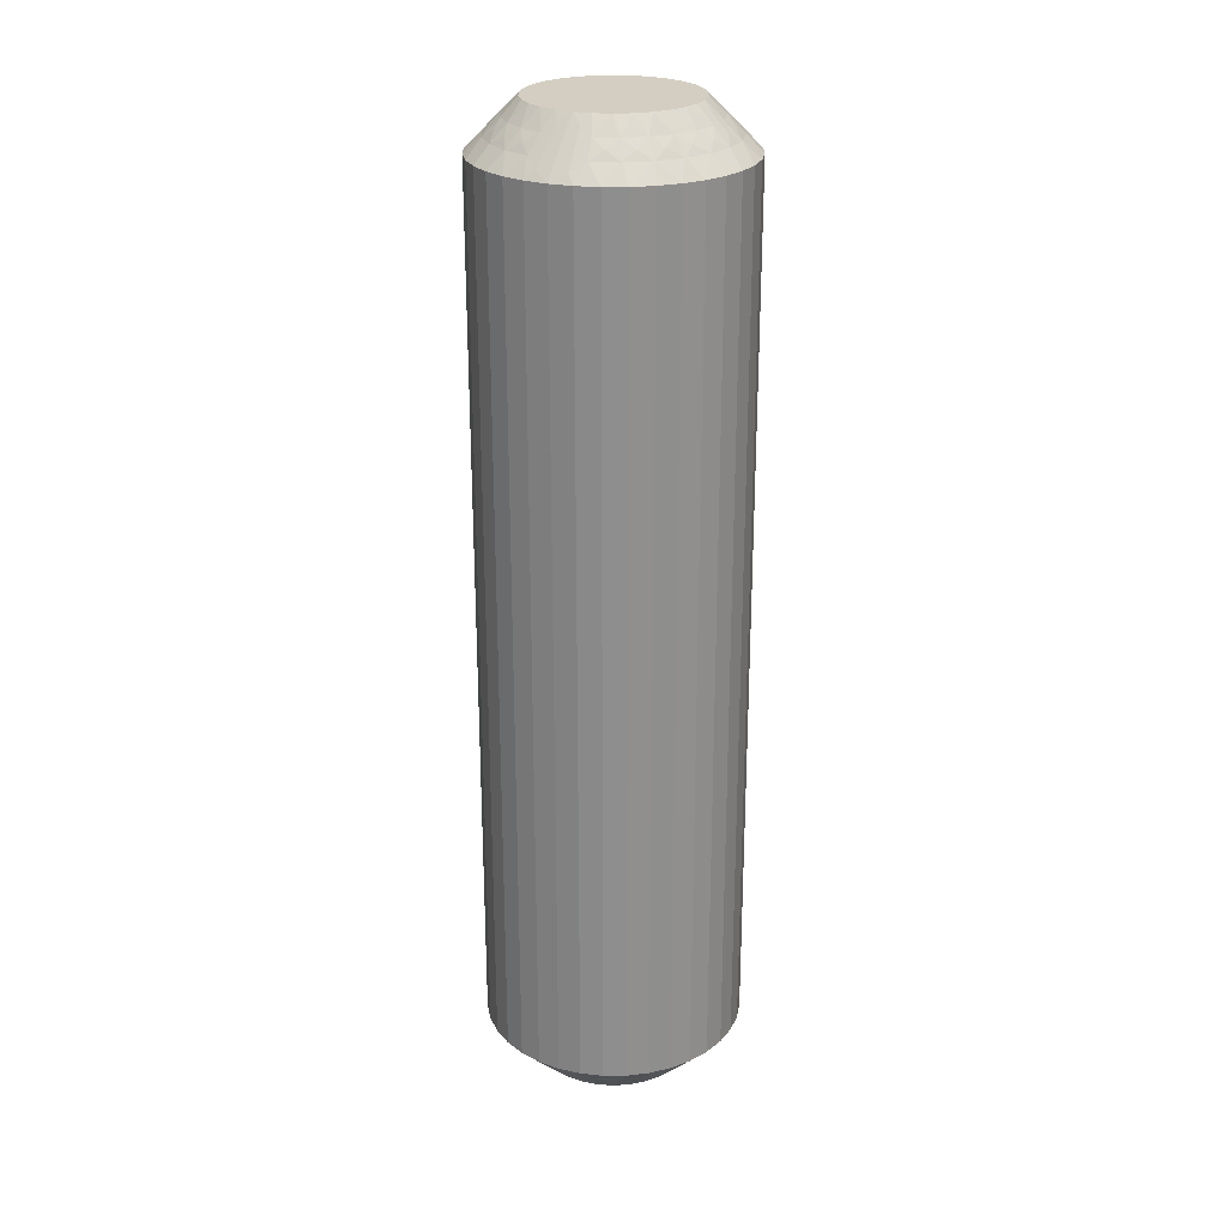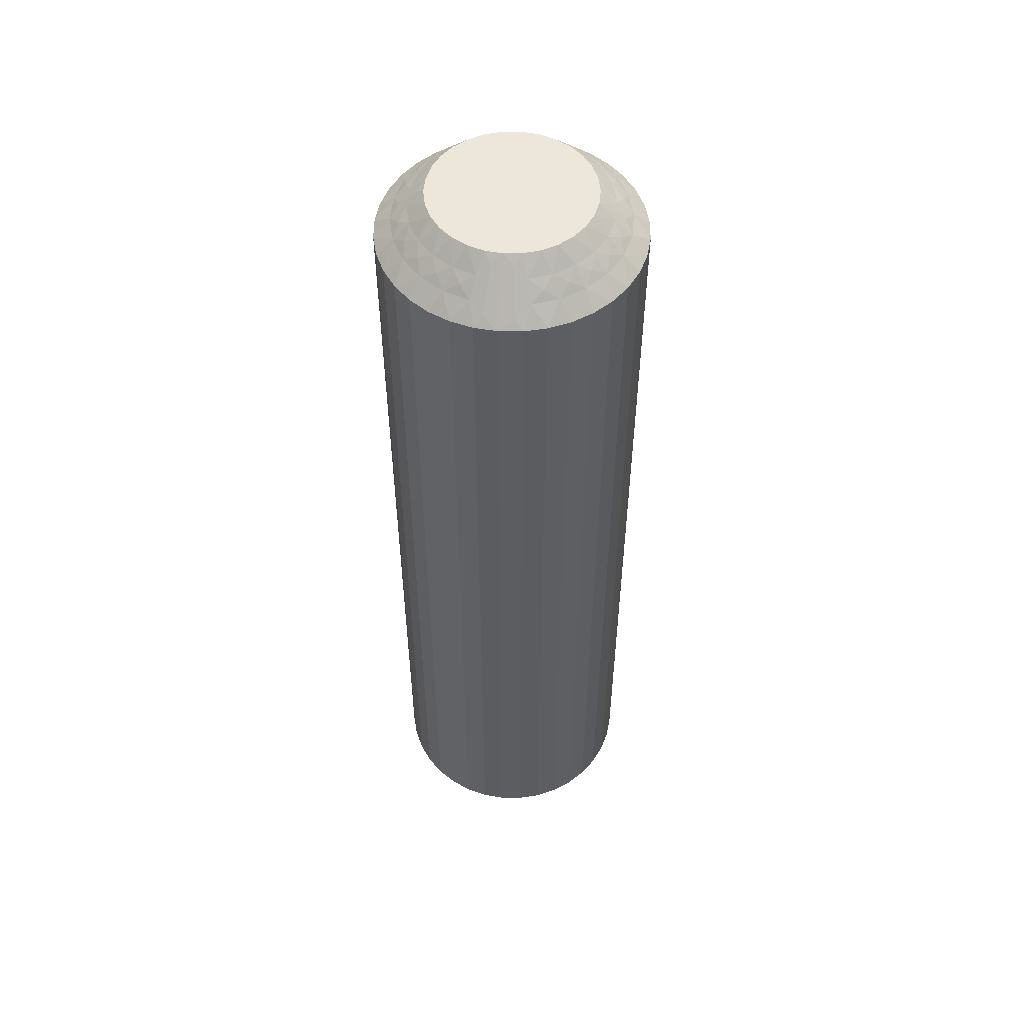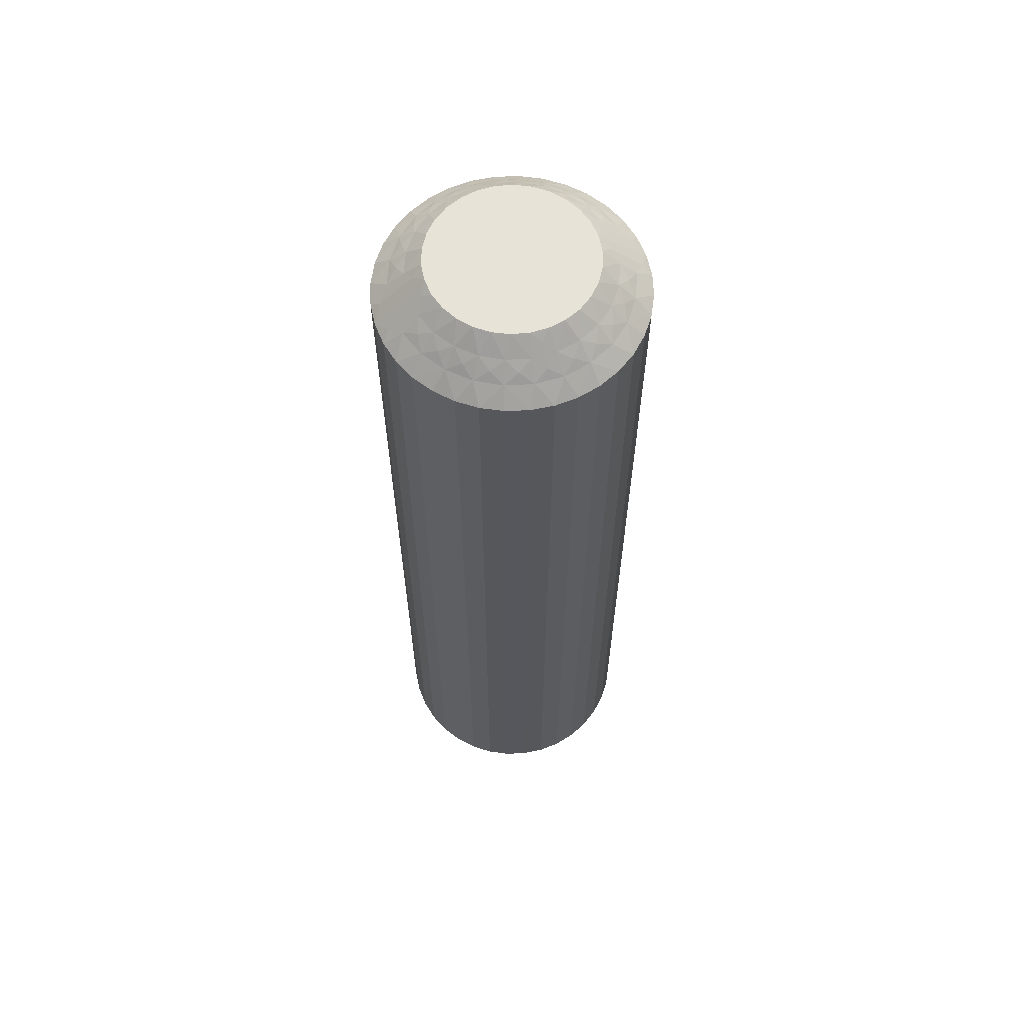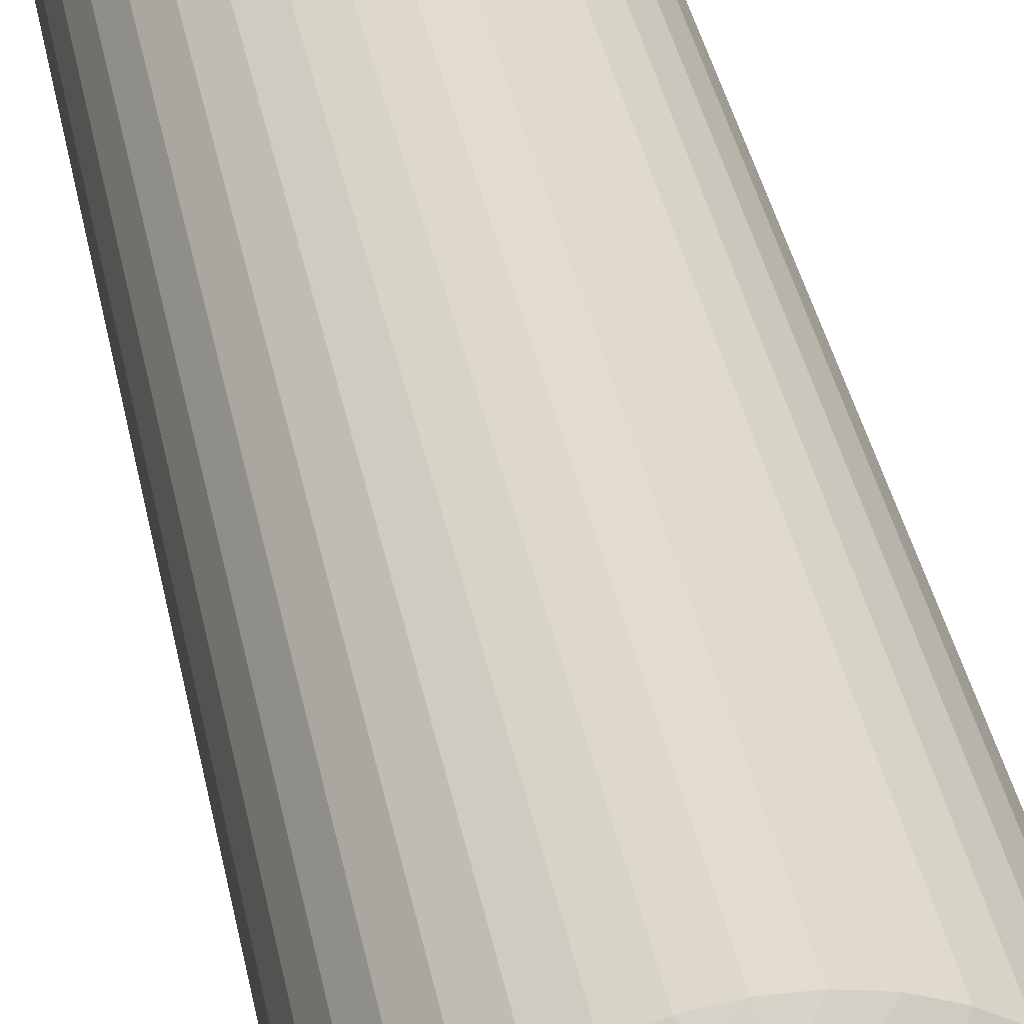
<metadata>
{"format":"obj","ext":"obj","renderer":"f3d","projection":"perspective","resolution":1024,"background":"white","views":[{"elev":25.0,"azim":-151.6,"up":"+Z"},{"elev":52.9,"azim":9.5,"up":"+Z"},{"elev":62.3,"azim":-103.1,"up":"+Z"},{"elev":34.5,"azim":-10.1,"up":"+Y"}]}
</metadata>
<code>
v 7.258 -16.21 184.8
v 7.054 -16.57 184.5
v 7.538 -16.43 185
v 6.758 -16.22 184.2
v 6.505 -15.82 184
v 6.563 -16.66 184
v 7.004 -15.84 184.5
v 8.792 -18.75 184.5
v 9.485 -18.96 184.5
v 9.143 -18.35 185
v 8.591 -19.2 184
v 8.244 -19.59 183.5
v 8.894 -19.84 183.5
v 6.798 -15.44 184.2
v 7.128 -15.13 184.5
v 6.65 -14.99 184
v 9.399 -19.45 184
v 7.025 -14.69 184.2
v 6.989 -14.22 184
v 7.419 -14.47 184.5
v 7.425 -14.02 184.2
v 8.17 -18.38 184.5
v 8.673 -18.12 185
v 8.262 -17.8 185
v 7.861 -13.9 184.5
v 7.504 -13.55 184
v 7.974 -13.46 184.2
v 8.164 -13.02 184
v 8.426 -13.45 184.5
v 7.865 -18.77 184
v 7.646 -19.23 183.5
v 8.641 -13.05 184.2
v 8.93 -12.67 184
v 7.12 -18.78 183.5
v 9.083 -13.14 184.5
v 9.481 -13.3 184.8
v 9.313 -13.6 185
v 9.828 -13.51 185
v 7.654 -17.87 184.5
v 9.434 -13.05 184.5
v 9.724 -12.01 183.5
v 7.926 -17.4 185
v 9.292 -12.32 183.8
v 9.036 -12.12 183.5
v 7.263 -18.18 184
v 6.682 -18.23 183.5
v 7.275 -17.25 184.5
v 7.681 -16.93 185
v 6.821 -17.46 184
v 6.344 -17.62 183.5
v 6.118 -16.96 183.5
v 6.01 -16.28 183.5
v 7.502 -15.91 185
v 7.575 -15.39 185
v 6.022 -15.58 183.5
v 7.754 -14.9 185
v 6.156 -14.89 183.5
v 6.406 -14.24 183.5
v 8.031 -14.46 185
v 6.766 -13.65 183.5
v 8.395 -14.08 185
v 7.224 -13.12 183.5
v 7.766 -12.68 183.5
v 8.828 -13.79 185
v 8.376 -12.34 183.5
v 9.858 -18.75 184.8
v 10.17 -18.49 185
v 9.65 -18.48 185
v 9.845 -19 184.5
v 10.28 -19.99 183.5
v 9.806 -19.74 183.8
v 9.579 -19.98 183.5
v 9.06 -19.11 184.2
v 8.343 -18.8 184.2
v 7.722 -18.32 184.2
v 7.233 -17.71 184.2
v 6.906 -16.99 184.2
v 7.255 -16.17 155.2
v 7.538 -16.43 155
v 7.054 -16.57 155.5
v 8.426 -13.45 155.5
v 8.828 -13.79 155
v 8.395 -14.08 155
v 7.004 -15.84 155.5
v 7.502 -15.91 155
v 6.758 -16.22 155.8
v 6.563 -16.66 156
v 6.505 -15.82 156
v 9.083 -13.14 155.5
v 8.164 -13.02 156
v 7.766 -12.68 156.5
v 8.376 -12.34 156.5
v 6.906 -16.99 155.8
v 7.275 -17.25 155.5
v 6.821 -17.46 156
v 8.93 -12.67 156
v 7.233 -17.71 155.8
v 7.263 -18.18 156
v 7.654 -17.87 155.5
v 7.722 -18.32 155.8
v 7.861 -13.9 155.5
v 8.031 -14.46 155
v 8.17 -18.38 155.5
v 7.865 -18.77 156
v 8.343 -18.8 155.8
v 8.591 -19.2 156
v 8.792 -18.75 155.5
v 7.504 -13.55 156
v 7.224 -13.12 156.5
v 9.06 -19.11 155.8
v 9.399 -19.45 156
v 6.766 -13.65 156.5
v 9.485 -18.96 155.5
v 9.858 -18.75 155.2
v 9.65 -18.48 155
v 10.17 -18.49 155
v 7.419 -14.47 155.5
v 9.845 -19 155.5
v 10.28 -19.99 156.5
v 7.754 -14.9 155
v 9.806 -19.74 156.2
v 9.579 -19.98 156.5
v 6.989 -14.22 156
v 6.406 -14.24 156.5
v 7.128 -15.13 155.5
v 7.575 -15.39 155
v 6.65 -14.99 156
v 6.156 -14.89 156.5
v 6.022 -15.58 156.5
v 6.01 -16.28 156.5
v 7.681 -16.93 155
v 6.118 -16.96 156.5
v 7.926 -17.4 155
v 6.344 -17.62 156.5
v 6.682 -18.23 156.5
v 8.262 -17.8 155
v 7.12 -18.78 156.5
v 8.673 -18.12 155
v 7.646 -19.23 156.5
v 8.244 -19.59 156.5
v 9.143 -18.35 155
v 8.894 -19.84 156.5
v 9.481 -13.3 155.2
v 9.828 -13.51 155
v 9.313 -13.6 155
v 9.434 -13.05 155.5
v 9.724 -12.01 156.5
v 9.292 -12.32 156.2
v 9.036 -12.12 156.5
v 8.641 -13.05 155.8
v 7.974 -13.46 155.8
v 7.425 -14.02 155.8
v 7.025 -14.69 155.8
v 6.798 -15.44 155.8
v 10.96 -19.88 156.5
v 10.96 -19.88 183.5
v 11.62 -19.66 156.5
v 11.62 -19.66 183.5
v 12.23 -19.32 156.5
v 12.23 -19.32 183.5
v 12.78 -18.88 156.5
v 12.78 -18.88 183.5
v 13.23 -18.35 156.5
v 13.23 -18.35 183.5
v 13.59 -17.76 156.5
v 13.59 -17.76 183.5
v 13.84 -17.11 156.5
v 13.84 -17.11 183.5
v 13.98 -16.42 156.5
v 13.98 -16.42 183.5
v 13.99 -15.72 156.5
v 13.99 -15.72 183.5
v 13.88 -15.04 156.5
v 13.88 -15.04 183.5
v 13.66 -14.38 156.5
v 13.66 -14.38 183.5
v 13.32 -13.77 156.5
v 13.32 -13.77 183.5
v 12.88 -13.22 156.5
v 12.88 -13.22 183.5
v 12.35 -12.77 156.5
v 12.35 -12.77 183.5
v 11.76 -12.41 156.5
v 11.76 -12.41 183.5
v 11.11 -12.16 156.5
v 11.11 -12.16 183.5
v 10.42 -12.02 156.5
v 10.42 -12.02 183.5
v 11.17 -18.21 155
v 10.69 -18.4 155
v 12.07 -14.6 155
v 10.35 -13.52 155
v 10.86 -13.65 155
v 11.33 -13.88 155
v 11.74 -14.2 155
v 12.32 -15.07 155
v 12.46 -15.57 155
v 12.5 -16.09 155
v 12.43 -16.61 155
v 12.25 -17.1 155
v 11.97 -17.54 155
v 11.61 -17.92 155
v 11.17 -18.21 185
v 12.07 -14.6 185
v 12.46 -15.57 185
v 12.32 -15.07 185
v 11.97 -17.54 185
v 11.61 -17.92 185
v 12.25 -17.1 185
v 12.43 -16.61 185
v 12.5 -16.09 185
v 11.74 -14.2 185
v 11.33 -13.88 185
v 10.86 -13.65 185
v 10.35 -13.52 185
v 10.69 -18.4 185
v 12.74 -15.79 155.2
v 11.57 -18.55 155.5
v 12.95 -15.43 155.5
v 13 -16.16 155.5
v 13.24 -15.78 155.8
v 13.5 -16.18 156
v 13.44 -15.34 156
v 10.92 -18.86 155.5
v 11.84 -18.98 156
v 13.09 -15.01 155.8
v 12.73 -14.75 155.5
v 13.18 -14.54 156
v 11.07 -19.33 156
v 12.77 -14.29 155.8
v 12.74 -13.82 156
v 12.35 -14.13 155.5
v 12.14 -18.1 155.5
v 12.28 -13.68 155.8
v 11.83 -13.62 155.5
v 12.13 -13.23 156
v 11.66 -13.2 155.8
v 11.21 -13.25 155.5
v 11.41 -12.8 156
v 12.5 -18.45 156
v 10.94 -12.89 155.8
v 10.52 -13.04 155.5
v 10.6 -12.55 156
v 10.14 -13.25 155.2
v 12.58 -17.53 155.5
v 10.16 -13 155.5
v 10.19 -12.26 156.2
v 13.01 -17.78 156
v 12.87 -16.87 155.5
v 13.35 -17.01 156
v 10.52 -18.7 155.2
v 10.57 -18.95 155.5
v 10.71 -19.68 156.2
v 11.36 -18.95 155.8
v 12.03 -18.54 155.8
v 12.58 -17.98 155.8
v 12.98 -17.31 155.8
v 13.2 -16.56 155.8
v 12.74 -15.83 184.8
v 13 -16.16 184.5
v 12.95 -15.43 184.5
v 13.24 -15.78 184.2
v 13.44 -15.34 184
v 13.5 -16.18 184
v 11.21 -13.25 184.5
v 10.52 -13.04 184.5
v 11.41 -12.8 184
v 13.2 -16.56 184.2
v 12.87 -16.87 184.5
v 13.35 -17.01 184
v 10.6 -12.55 184
v 12.98 -17.31 184.2
v 13.01 -17.78 184
v 12.58 -17.53 184.5
v 11.83 -13.62 184.5
v 12.58 -17.98 184.2
v 12.14 -18.1 184.5
v 12.5 -18.45 184
v 12.03 -18.54 184.2
v 11.57 -18.55 184.5
v 11.84 -18.98 184
v 12.13 -13.23 184
v 11.36 -18.95 184.2
v 10.92 -18.86 184.5
v 11.07 -19.33 184
v 10.52 -18.7 184.8
v 12.35 -14.13 184.5
v 10.57 -18.95 184.5
v 10.71 -19.68 183.8
v 12.74 -13.82 184
v 12.73 -14.75 184.5
v 13.18 -14.54 184
v 10.14 -13.25 184.8
v 10.16 -13 184.5
v 10.19 -12.26 183.8
v 10.94 -12.89 184.2
v 11.66 -13.2 184.2
v 12.28 -13.68 184.2
v 12.77 -14.29 184.2
v 13.09 -15.01 184.2
f 1 2 3
f 4 5 6
f 4 6 2
f 4 7 5
f 8 9 10
f 4 1 7
f 4 2 1
f 11 12 13
f 14 7 15
f 14 16 5
f 14 5 7
f 11 13 17
f 14 15 16
f 18 19 16
f 18 20 19
f 18 15 20
f 18 16 15
f 21 19 20
f 22 23 24
f 21 25 26
f 21 26 19
f 21 20 25
f 22 8 23
f 27 28 26
f 27 26 25
f 27 25 29
f 27 29 28
f 30 31 12
f 32 33 28
f 30 34 31
f 32 28 29
f 32 29 35
f 32 35 33
f 36 35 37
f 36 37 38
f 30 12 11
f 39 22 24
f 40 38 41
f 39 24 42
f 40 35 36
f 40 36 38
f 40 33 35
f 43 41 44
f 43 44 33
f 45 46 34
f 43 40 41
f 43 33 40
f 45 34 30
f 47 42 48
f 47 39 42
f 49 50 46
f 49 51 50
f 49 46 45
f 2 48 3
f 2 47 48
f 6 52 51
f 6 51 49
f 7 53 54
f 5 55 52
f 5 52 6
f 15 54 56
f 15 7 54
f 16 57 55
f 16 58 57
f 16 55 5
f 20 56 59
f 20 15 56
f 19 58 16
f 19 60 58
f 25 59 61
f 25 20 59
f 26 60 19
f 26 62 60
f 26 63 62
f 29 61 64
f 29 25 61
f 28 63 26
f 28 65 63
f 35 64 37
f 35 29 64
f 33 65 28
f 33 44 65
f 66 67 68
f 66 68 9
f 69 70 67
f 69 67 66
f 69 66 9
f 69 9 17
f 71 72 70
f 71 70 69
f 71 69 17
f 71 17 72
f 73 9 8
f 73 11 17
f 73 17 9
f 73 8 11
f 74 8 22
f 74 30 11
f 74 22 30
f 74 11 8
f 9 68 10
f 75 45 30
f 75 30 22
f 75 22 39
f 75 39 45
f 76 47 49
f 76 49 45
f 76 45 39
f 76 39 47
f 17 13 72
f 77 47 2
f 77 49 47
f 77 2 6
f 77 6 49
f 1 3 53
f 1 53 7
f 8 10 23
f 78 79 80
f 81 82 83
f 78 84 85
f 86 87 88
f 86 88 84
f 86 80 87
f 81 89 82
f 86 78 80
f 86 84 78
f 90 91 92
f 93 80 94
f 93 95 87
f 93 87 80
f 90 92 96
f 93 94 95
f 97 98 95
f 97 99 98
f 97 94 99
f 97 95 94
f 100 98 99
f 101 83 102
f 100 103 104
f 100 104 98
f 100 99 103
f 101 81 83
f 105 106 104
f 105 104 103
f 105 103 107
f 105 107 106
f 108 109 91
f 110 111 106
f 108 112 109
f 110 106 107
f 110 107 113
f 110 113 111
f 114 113 115
f 114 115 116
f 108 91 90
f 117 101 102
f 118 116 119
f 117 102 120
f 118 113 114
f 118 114 116
f 118 111 113
f 121 119 122
f 121 122 111
f 123 124 112
f 121 118 119
f 121 111 118
f 123 112 108
f 125 120 126
f 125 117 120
f 127 128 124
f 127 129 128
f 127 124 123
f 84 126 85
f 84 125 126
f 88 130 129
f 88 129 127
f 80 79 131
f 87 132 130
f 87 130 88
f 94 131 133
f 94 80 131
f 95 134 132
f 95 135 134
f 95 132 87
f 99 133 136
f 99 94 133
f 98 135 95
f 98 137 135
f 103 136 138
f 103 99 136
f 104 137 98
f 104 139 137
f 104 140 139
f 107 138 141
f 107 103 138
f 106 140 104
f 106 142 140
f 113 141 115
f 113 107 141
f 111 142 106
f 111 122 142
f 143 144 145
f 143 145 89
f 146 147 144
f 146 144 143
f 146 143 89
f 146 89 96
f 148 149 147
f 148 147 146
f 148 146 96
f 148 96 149
f 150 89 81
f 150 90 96
f 150 96 89
f 150 81 90
f 151 81 101
f 151 108 90
f 151 101 108
f 151 90 81
f 89 145 82
f 152 123 108
f 152 108 101
f 152 101 117
f 152 117 123
f 153 125 127
f 153 127 123
f 153 123 117
f 153 117 125
f 96 92 149
f 154 125 84
f 154 127 125
f 154 84 88
f 154 88 127
f 78 85 79
f 41 147 149
f 44 149 92
f 44 41 149
f 65 92 91
f 65 44 92
f 63 91 109
f 63 65 91
f 62 109 112
f 62 63 109
f 60 112 124
f 60 62 112
f 58 124 128
f 58 60 124
f 57 128 129
f 57 58 128
f 55 129 130
f 55 57 129
f 52 130 132
f 52 55 130
f 51 132 134
f 51 52 132
f 50 134 135
f 50 51 134
f 46 135 137
f 46 50 135
f 34 137 139
f 34 46 137
f 31 139 140
f 31 34 139
f 12 31 140
f 12 140 142
f 13 12 142
f 13 142 122
f 72 13 122
f 72 122 119
f 70 72 119
f 70 119 155
f 156 155 157
f 156 70 155
f 158 157 159
f 158 156 157
f 160 159 161
f 160 158 159
f 162 161 163
f 162 160 161
f 164 163 165
f 164 162 163
f 166 165 167
f 166 164 165
f 168 167 169
f 168 166 167
f 170 169 171
f 170 168 169
f 172 171 173
f 172 170 171
f 174 173 175
f 174 172 173
f 176 175 177
f 176 174 175
f 178 177 179
f 178 176 177
f 180 179 181
f 180 178 179
f 182 181 183
f 182 180 181
f 184 182 183
f 184 183 185
f 186 184 185
f 186 185 187
f 188 186 187
f 188 187 147
f 41 188 147
f 136 189 190
f 136 190 116
f 136 116 115
f 136 115 141
f 136 141 138
f 136 133 131
f 136 131 79
f 136 144 191
f 136 82 144
f 136 120 82
f 136 191 189
f 136 79 120
f 192 193 194
f 192 194 195
f 144 195 191
f 144 192 195
f 82 145 144
f 120 102 83
f 120 83 82
f 189 191 196
f 189 196 197
f 189 197 198
f 189 198 199
f 189 199 200
f 189 200 201
f 189 201 202
f 79 85 126
f 79 126 120
f 68 23 10
f 37 24 38
f 42 24 48
f 56 24 61
f 61 24 37
f 38 24 203
f 48 24 56
f 68 24 23
f 203 24 68
f 204 205 206
f 64 61 37
f 59 56 61
f 207 203 208
f 209 203 207
f 210 203 209
f 211 203 210
f 205 203 211
f 212 203 204
f 213 203 212
f 214 203 213
f 215 203 214
f 38 203 215
f 204 203 205
f 203 67 216
f 53 3 54
f 203 68 67
f 54 48 56
f 3 48 54
f 217 198 197
f 218 189 202
f 217 197 219
f 217 220 198
f 221 222 220
f 221 219 223
f 221 217 219
f 218 224 189
f 221 220 217
f 225 159 157
f 221 223 222
f 226 219 227
f 226 228 223
f 226 223 219
f 225 157 229
f 226 227 228
f 230 231 228
f 230 232 231
f 230 227 232
f 230 228 227
f 233 202 201
f 234 231 232
f 234 235 236
f 234 236 231
f 234 232 235
f 237 235 238
f 233 218 202
f 237 239 236
f 237 236 235
f 237 238 239
f 240 161 159
f 241 242 243
f 240 163 161
f 241 239 238
f 241 243 239
f 241 238 242
f 244 192 144
f 240 159 225
f 245 233 201
f 244 242 192
f 245 201 200
f 246 243 242
f 246 144 147
f 246 244 144
f 246 242 244
f 247 147 187
f 248 165 163
f 247 187 243
f 247 243 246
f 248 163 240
f 247 246 147
f 249 200 199
f 249 245 200
f 250 167 165
f 250 169 167
f 250 165 248
f 220 199 198
f 220 249 199
f 222 171 169
f 222 169 250
f 219 197 196
f 223 171 222
f 223 173 171
f 227 196 191
f 227 219 196
f 228 175 173
f 228 177 175
f 228 173 223
f 232 191 195
f 232 227 191
f 231 177 228
f 231 179 177
f 235 195 194
f 235 232 195
f 236 179 231
f 236 181 179
f 236 183 181
f 238 194 193
f 238 235 194
f 239 183 236
f 239 185 183
f 242 193 192
f 242 238 193
f 243 185 239
f 243 187 185
f 251 116 190
f 251 190 224
f 252 119 116
f 252 251 224
f 252 224 229
f 252 116 251
f 253 155 119
f 253 119 252
f 253 229 155
f 253 252 229
f 254 229 224
f 254 224 218
f 254 225 229
f 254 218 225
f 255 240 225
f 255 218 233
f 255 233 240
f 255 225 218
f 224 190 189
f 256 245 248
f 256 240 233
f 256 233 245
f 256 248 240
f 257 248 245
f 257 249 250
f 257 250 248
f 257 245 249
f 229 157 155
f 258 222 250
f 258 249 220
f 258 220 222
f 258 250 249
f 259 211 260
f 259 261 205
f 262 263 261
f 262 260 264
f 262 259 260
f 265 266 214
f 262 261 259
f 267 184 186
f 262 264 263
f 268 260 269
f 268 270 264
f 268 264 260
f 267 186 271
f 268 269 270
f 272 273 270
f 272 274 273
f 272 269 274
f 272 270 269
f 275 213 212
f 276 273 274
f 276 277 278
f 276 278 273
f 276 274 277
f 279 277 280
f 275 265 213
f 279 281 278
f 279 278 277
f 279 280 281
f 282 182 184
f 283 284 285
f 282 180 182
f 283 281 280
f 283 285 281
f 283 280 284
f 286 216 67
f 282 184 267
f 287 275 212
f 286 284 216
f 287 212 204
f 288 285 284
f 288 67 70
f 288 286 67
f 288 284 286
f 289 70 156
f 290 178 180
f 289 156 285
f 289 285 288
f 290 180 282
f 289 288 70
f 291 204 206
f 291 287 204
f 292 176 178
f 292 174 176
f 292 178 290
f 261 206 205
f 261 291 206
f 263 172 174
f 263 174 292
f 260 211 210
f 264 172 263
f 264 170 172
f 269 210 209
f 269 260 210
f 270 168 170
f 270 166 168
f 270 170 264
f 274 209 207
f 274 269 209
f 273 166 270
f 273 164 166
f 277 207 208
f 277 274 207
f 278 164 273
f 278 162 164
f 278 160 162
f 280 208 203
f 280 277 208
f 281 160 278
f 281 158 160
f 284 203 216
f 284 280 203
f 285 158 281
f 285 156 158
f 293 38 215
f 293 215 266
f 294 41 38
f 294 293 266
f 294 266 271
f 294 38 293
f 295 188 41
f 295 41 294
f 295 271 188
f 295 294 271
f 296 271 266
f 296 266 265
f 296 267 271
f 296 265 267
f 297 282 267
f 297 265 275
f 297 275 282
f 297 267 265
f 266 215 214
f 298 287 290
f 298 282 275
f 298 275 287
f 298 290 282
f 299 290 287
f 299 291 292
f 299 292 290
f 299 287 291
f 271 186 188
f 300 263 292
f 300 291 261
f 300 261 263
f 300 292 291
f 259 205 211
f 265 214 213

</code>
